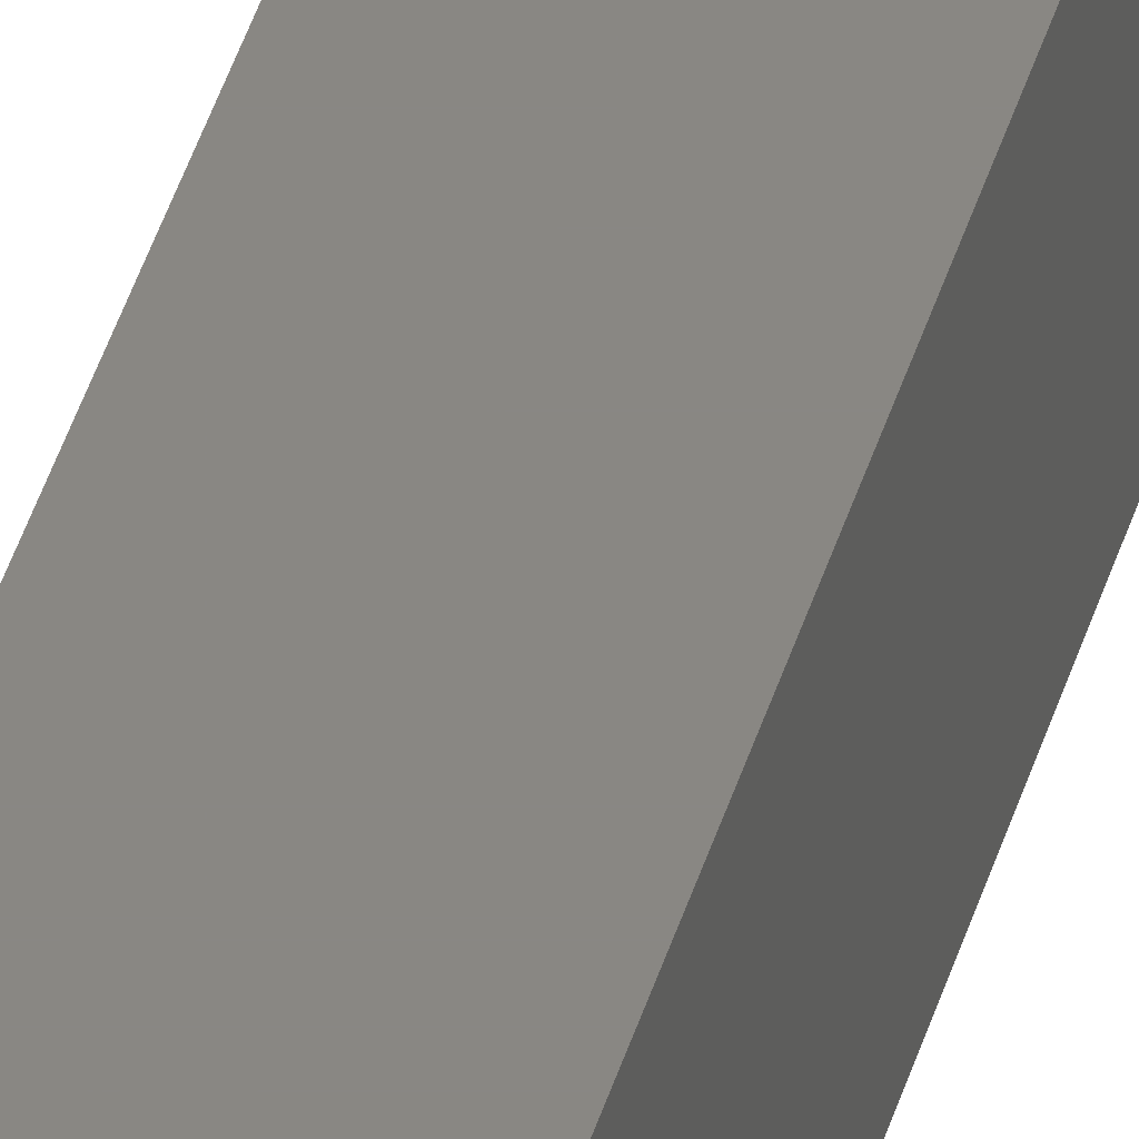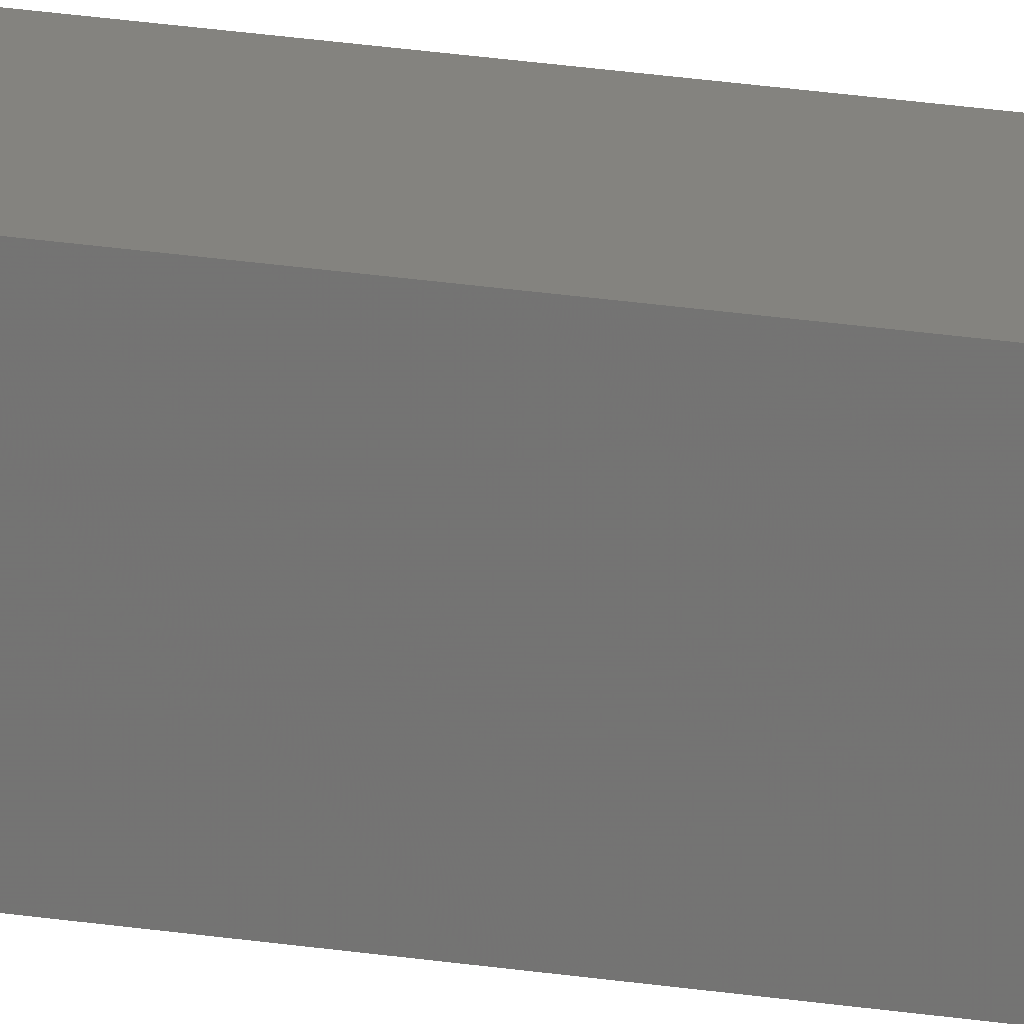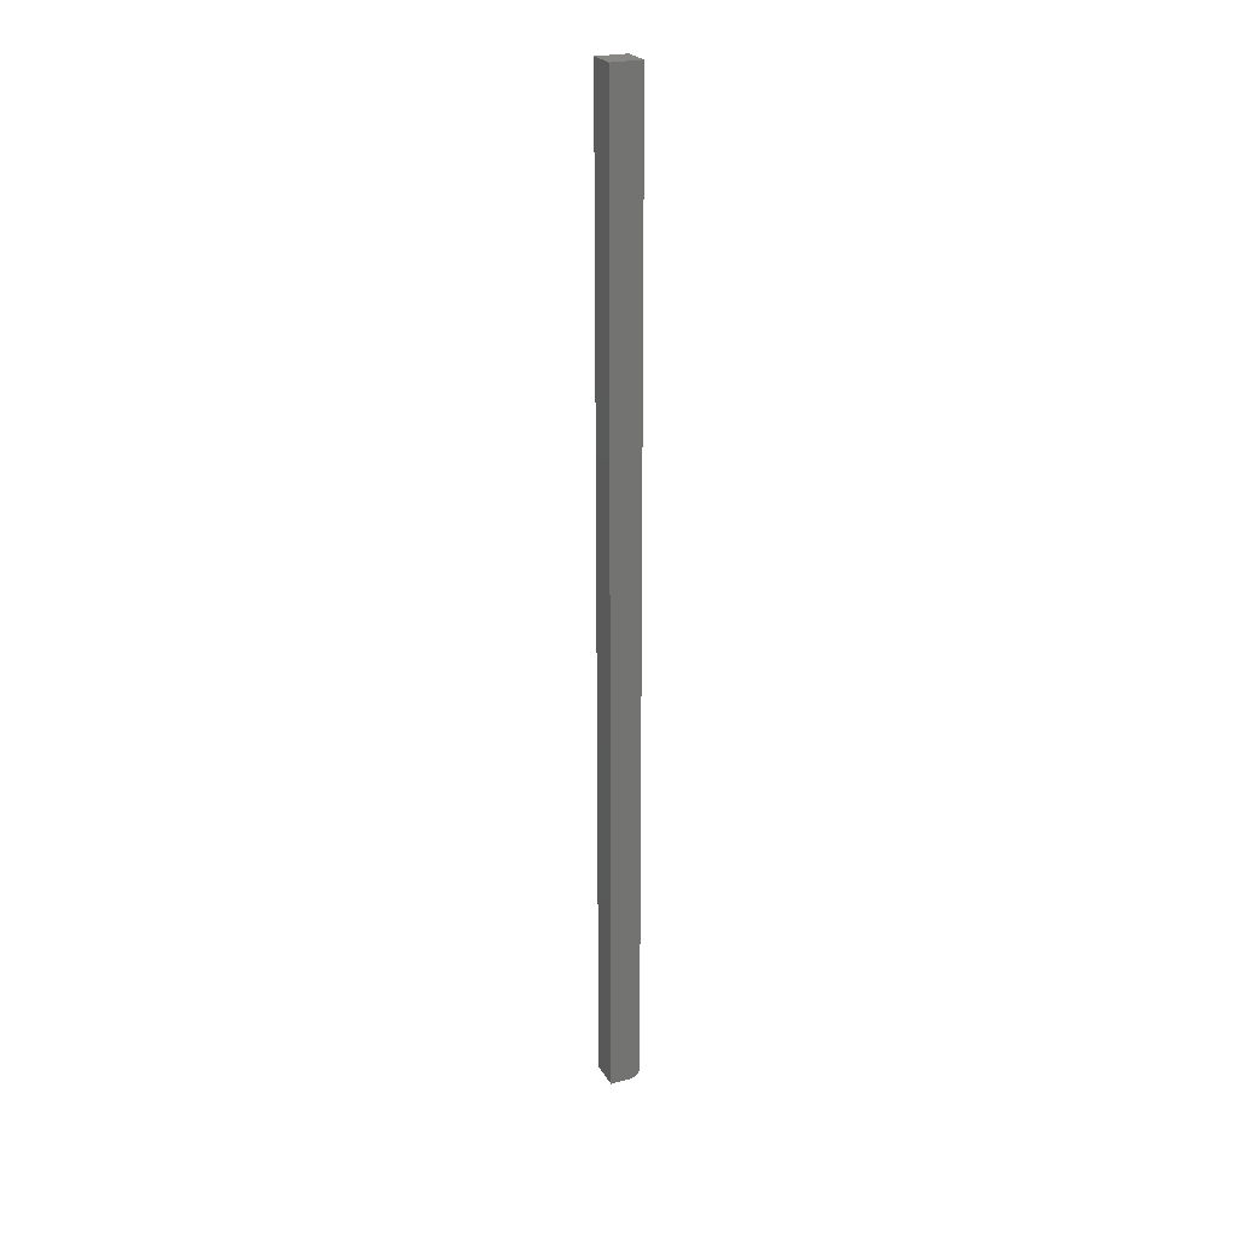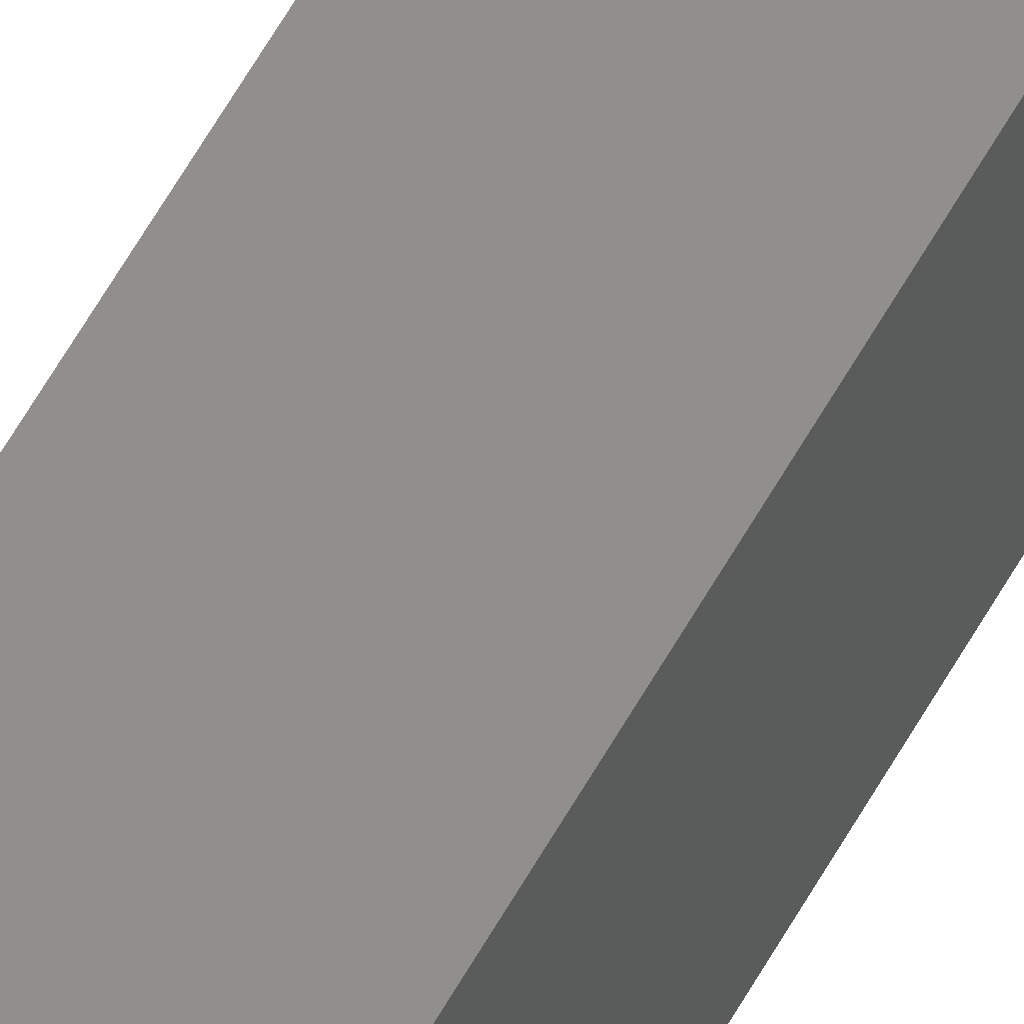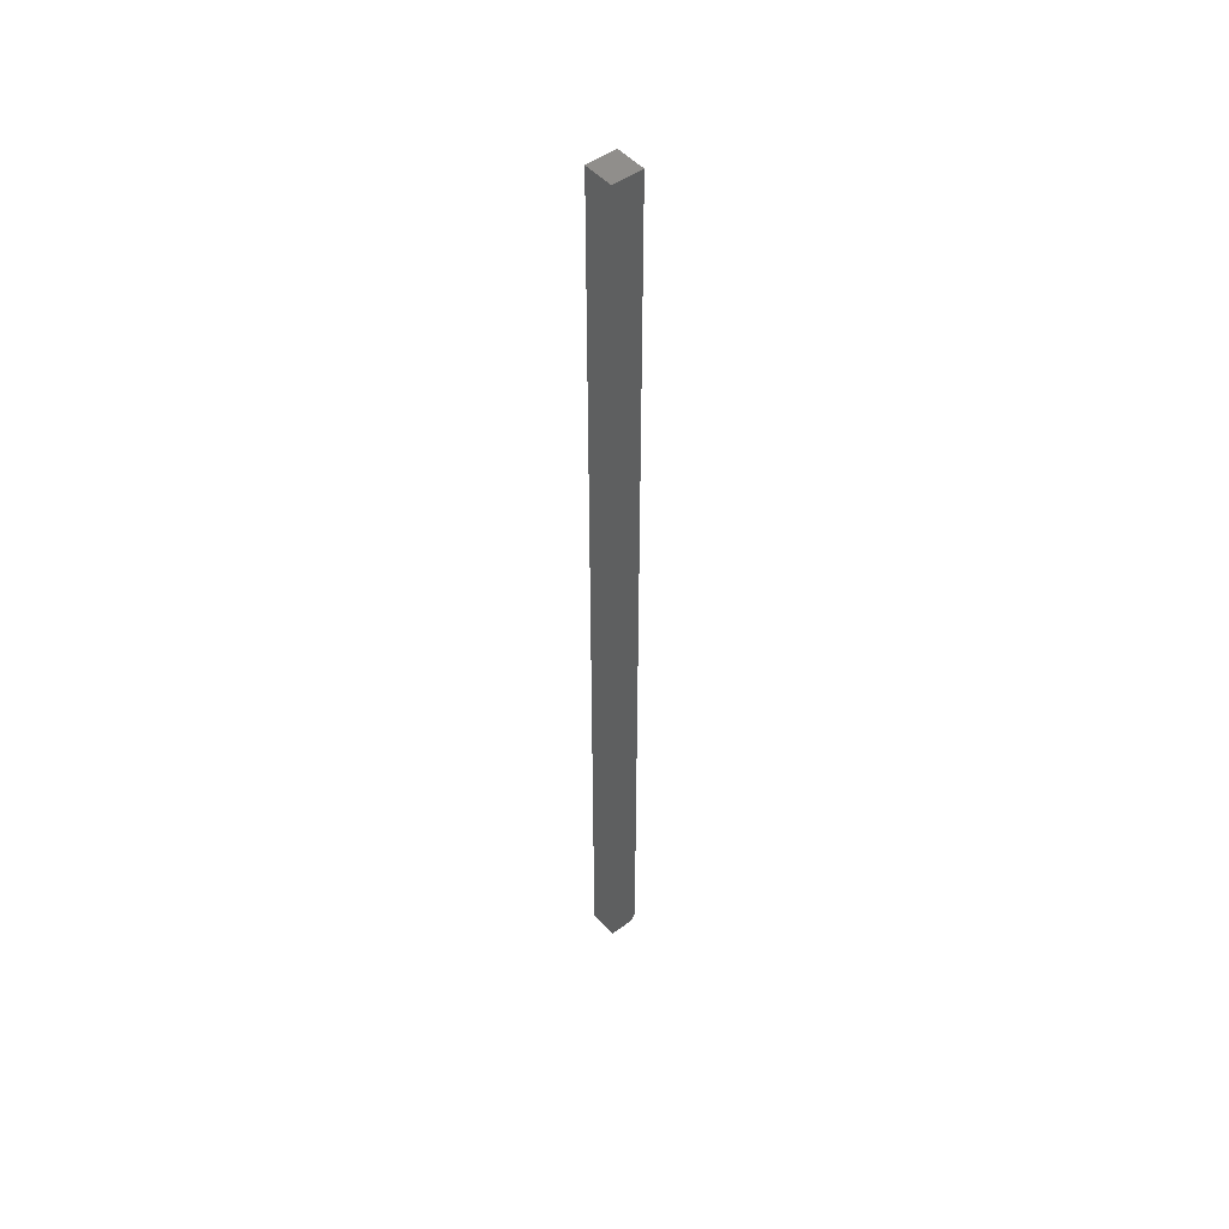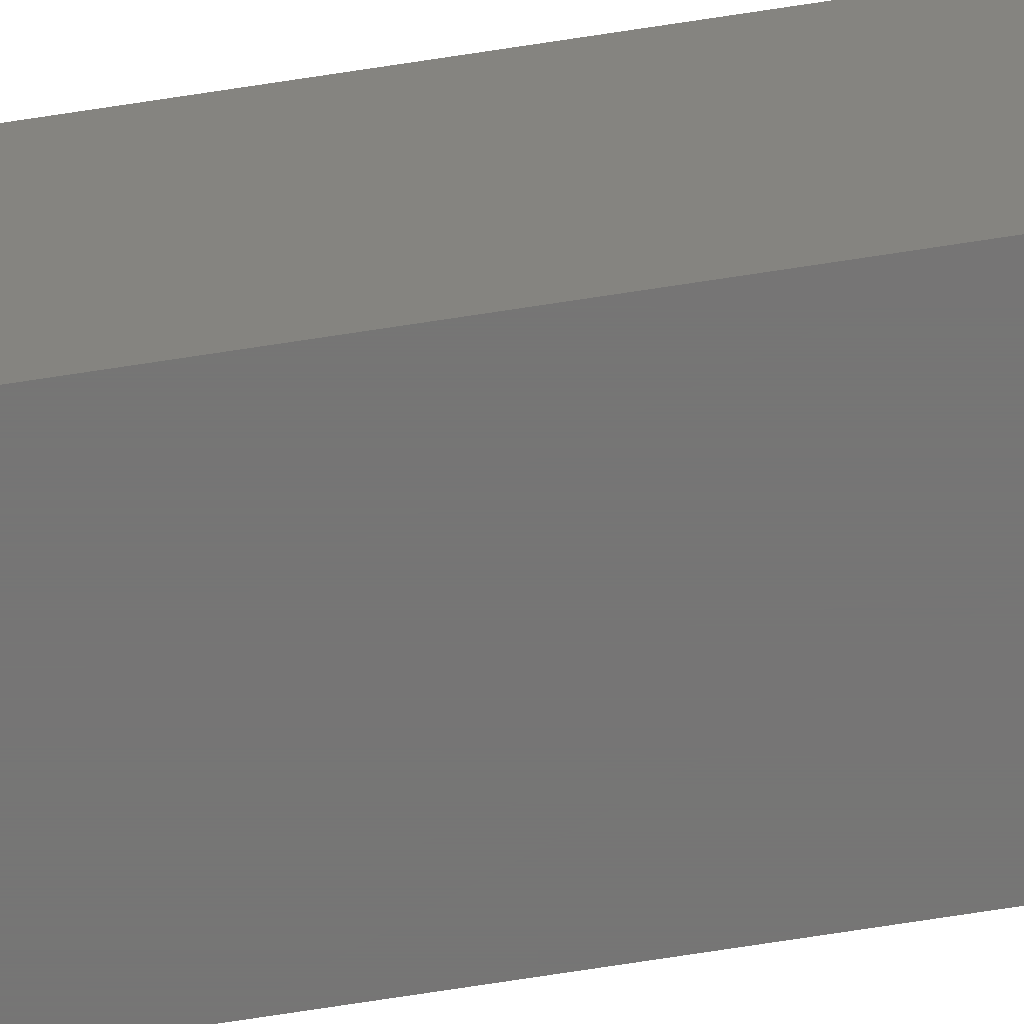
<metadata>
{"format":"stl","ext":"stl","renderer":"f3d","projection":"perspective","resolution":1024,"background":"white","views":[{"elev":25.7,"azim":10.4,"up":"+Z"},{"elev":18.2,"azim":-71.2,"up":"+Z"},{"elev":24.5,"azim":-113.5,"up":"+Y"},{"elev":48.7,"azim":25.7,"up":"+Z"},{"elev":48.7,"azim":-129.4,"up":"+Y"},{"elev":-68.0,"azim":-81.0,"up":"+Z"}]}
</metadata>
<code>
# stl→obj: 24 verts, 44 faces
v 0 0 0
v 0.02344 0 -1.435e-18
v 9.568e-19 0 0.01562
v 0.02344 0 0.01562
v 1.355e-18 0.003472 0.02212
v 1.426e-18 0.006288 0.02329
v 0 0.007812 0.02344
v 1.399e-18 0.004823 0.02284
v 0 0.75 0
v 1.05e-18 0.0001501 0.01715
v 1.14e-18 0.0005947 0.01861
v 1.223e-18 0.001317 0.01997
v 1.295e-18 0.002288 0.02115
v 1.435e-18 0.75 0.02344
v 0.02344 0.007812 0.02344
v 0.02344 0.75 0.02344
v 0.02344 0.006288 0.02329
v 0.02344 0.003472 0.02212
v 0.02344 0.004823 0.02284
v 0.02344 0.001317 0.01997
v 0.02344 0.0005947 0.01861
v 0.02344 0.0001501 0.01715
v 0.02344 0.75 -1.435e-18
v 0.02344 0.002288 0.02115
f 1 2 3
f 3 2 4
f 5 6 7
f 8 6 5
f 9 1 3
f 9 3 10
f 9 10 11
f 9 11 12
f 9 12 13
f 9 13 5
f 9 5 7
f 9 7 14
f 15 16 7
f 7 16 14
f 17 18 15
f 17 19 18
f 20 21 22
f 20 22 4
f 20 4 2
f 23 16 15
f 23 15 18
f 23 18 24
f 23 24 20
f 23 20 2
f 15 7 17
f 17 7 6
f 17 6 19
f 19 6 8
f 19 8 18
f 18 8 5
f 18 5 24
f 24 5 13
f 24 13 20
f 20 13 12
f 20 12 21
f 21 12 11
f 21 11 22
f 22 11 10
f 22 10 4
f 4 10 3
f 9 14 23
f 23 14 16
f 1 9 2
f 2 9 23

</code>
